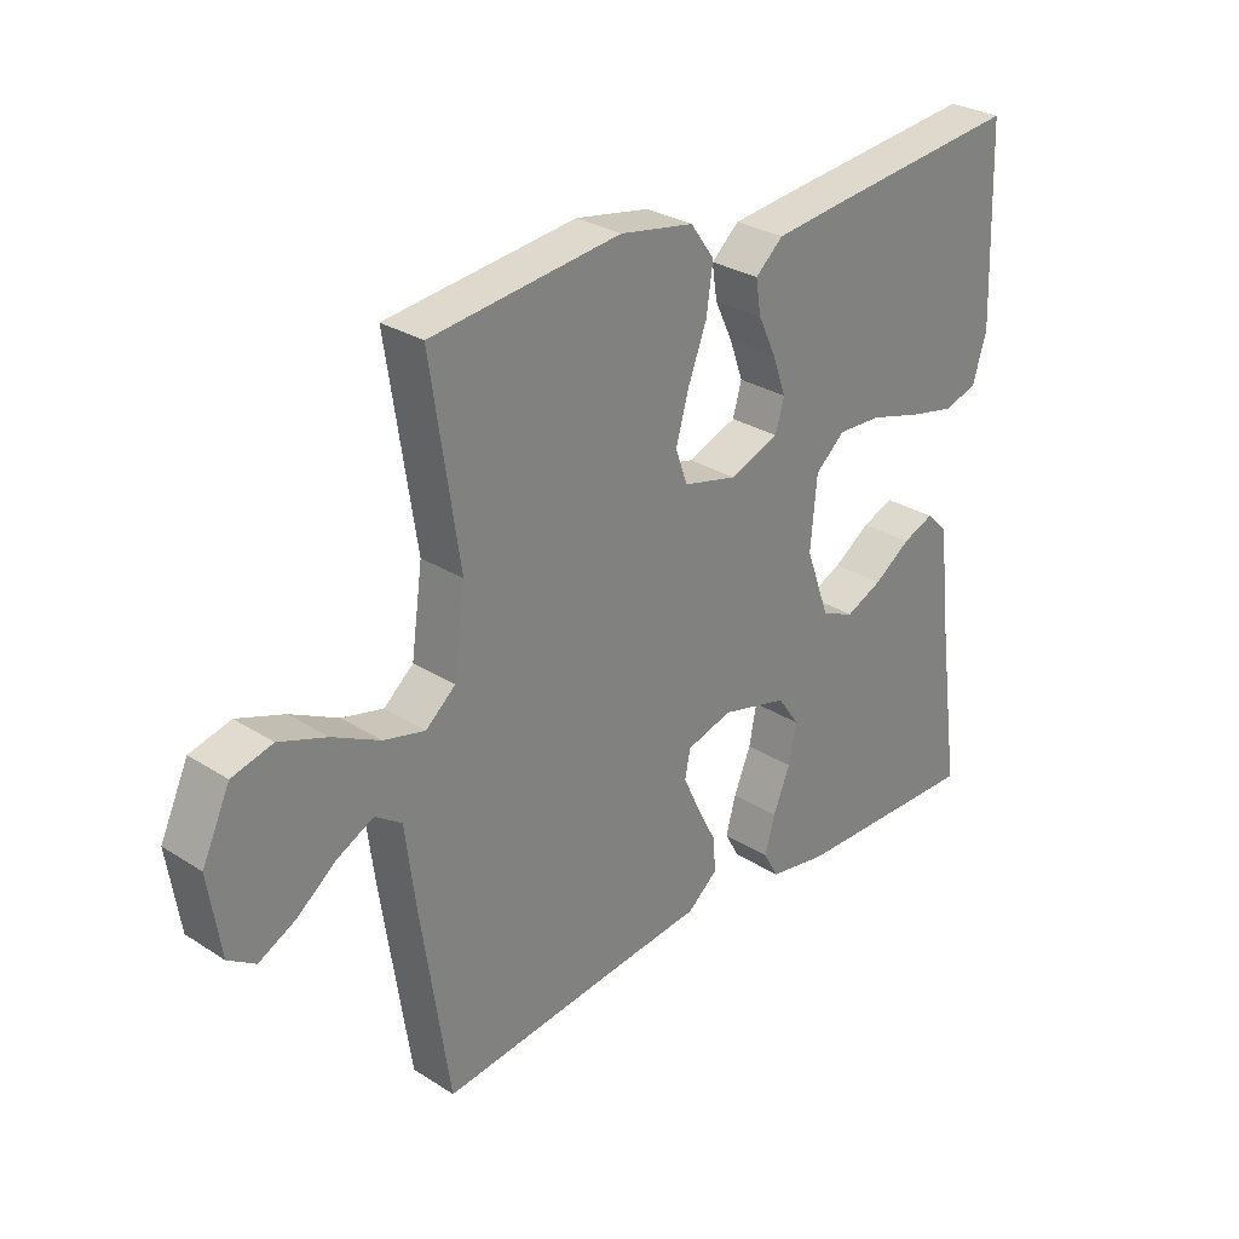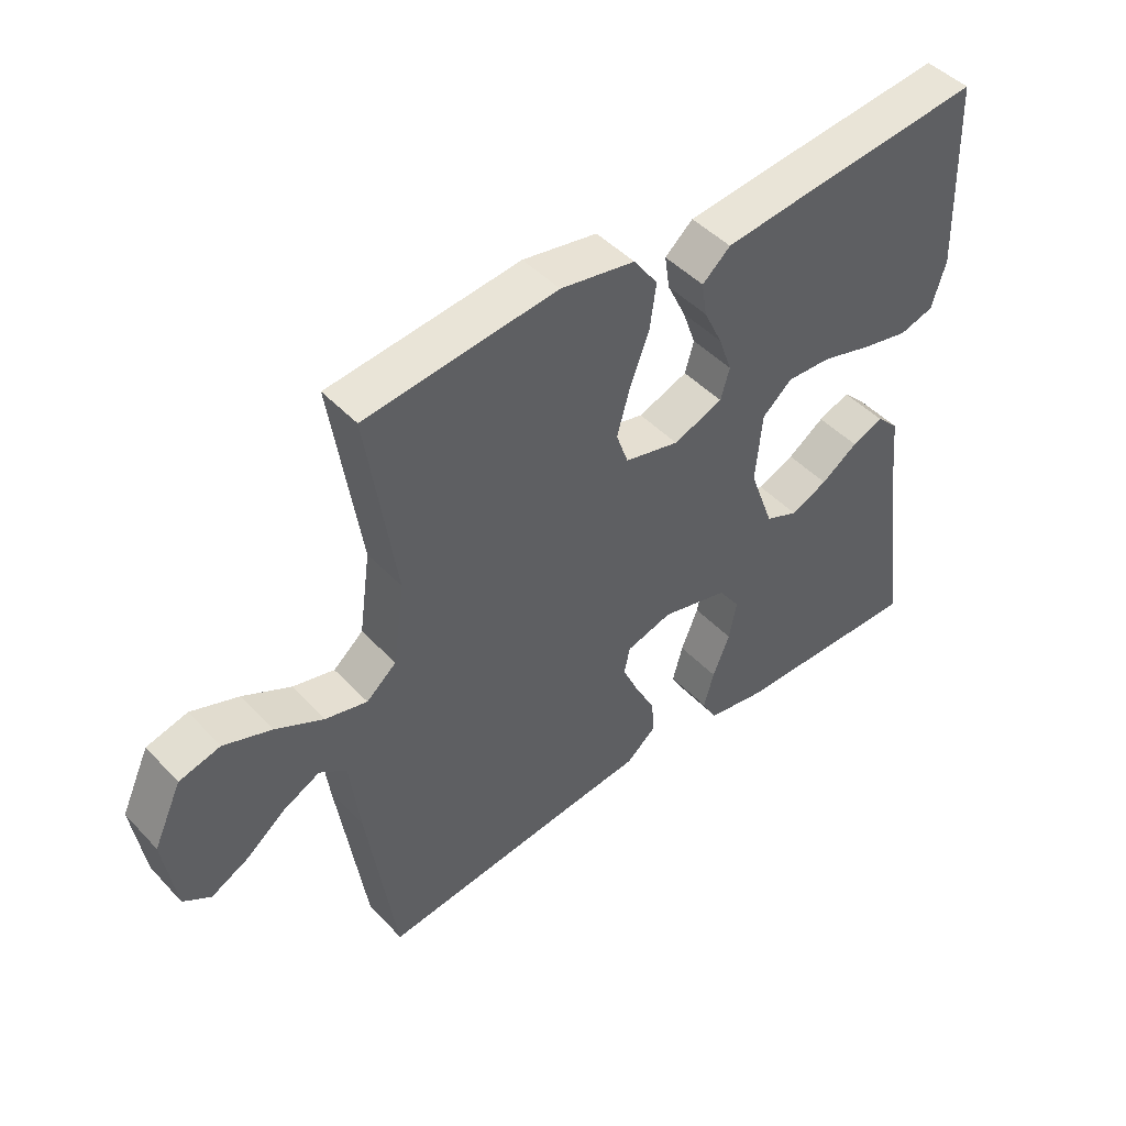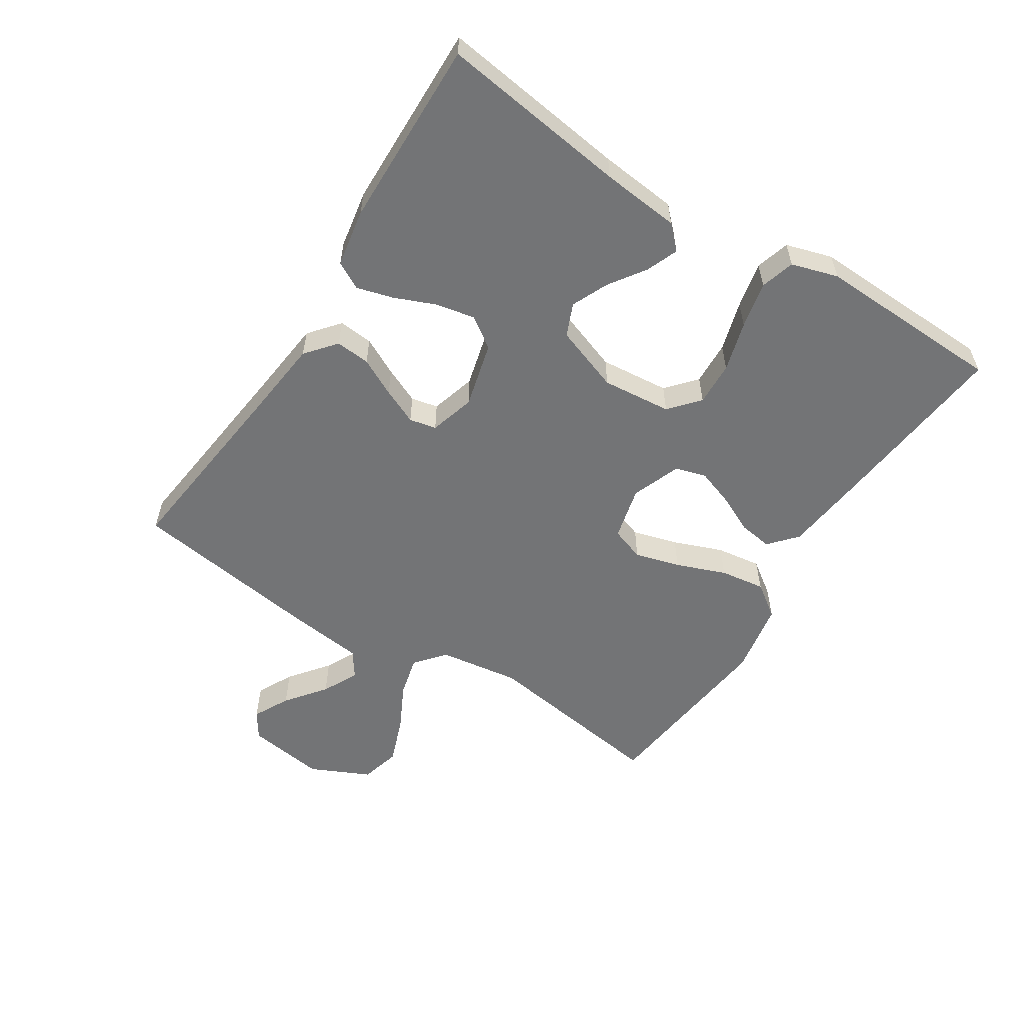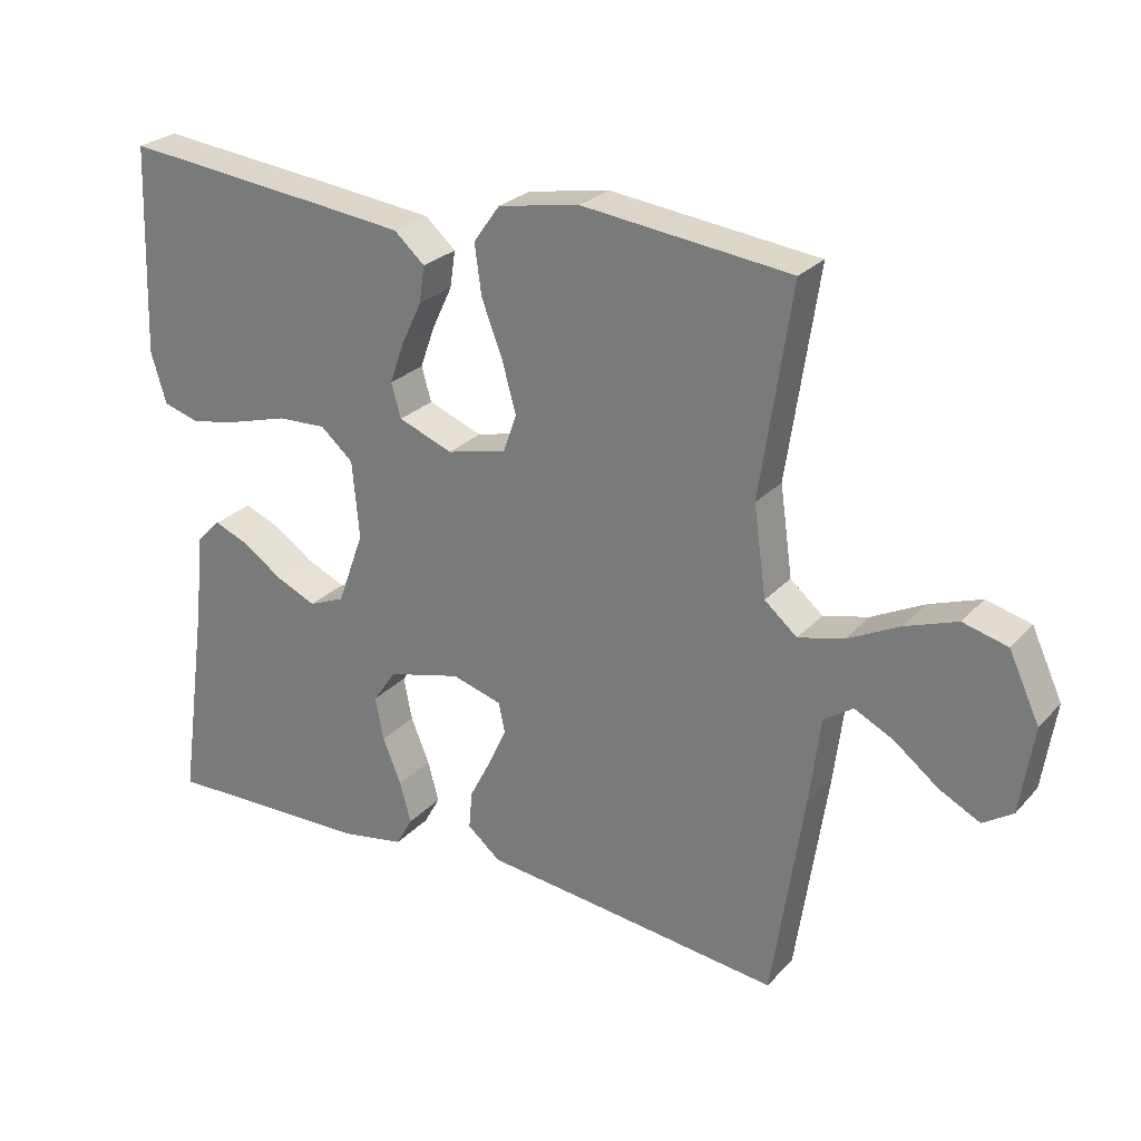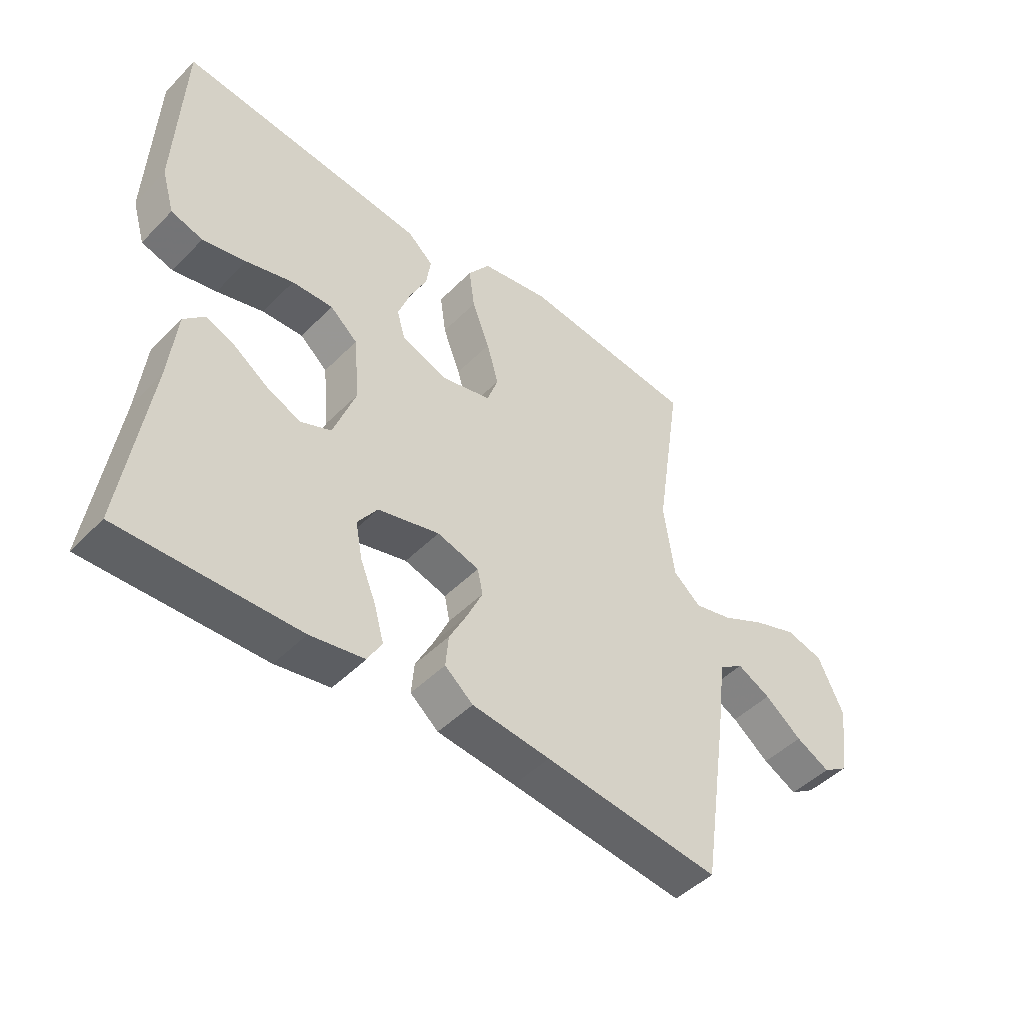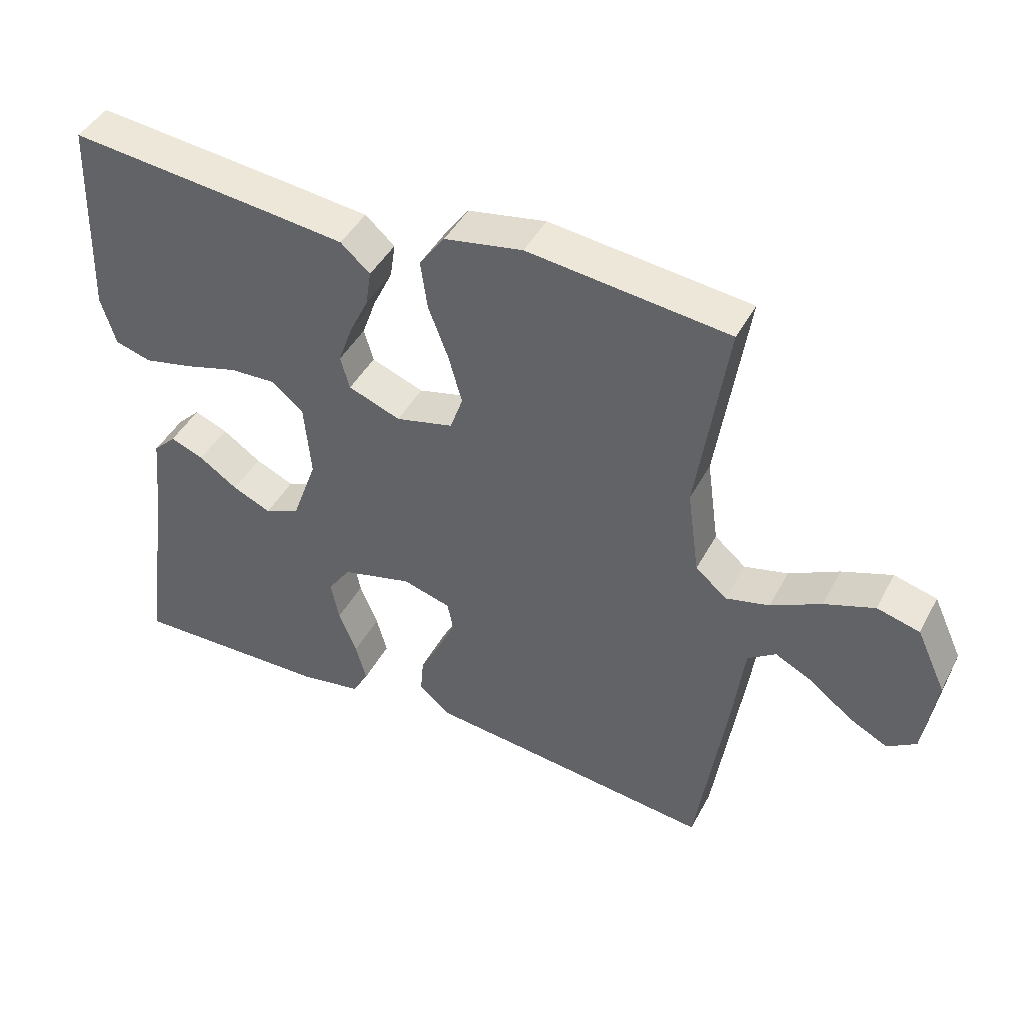
<metadata>
{"format":"obj","ext":"obj","renderer":"f3d","projection":"perspective","resolution":1024,"background":"white","views":[{"elev":29.1,"azim":133.4,"up":"+Z"},{"elev":46.3,"azim":139.7,"up":"+Z"},{"elev":-56.2,"azim":-122.4,"up":"+Y"},{"elev":26.0,"azim":32.1,"up":"+Z"},{"elev":-47.2,"azim":-41.6,"up":"+Z"},{"elev":44.0,"azim":26.5,"up":"+Z"}]}
</metadata>
<code>
v -0.5 0.07 0.5
v -0.2 0.07 0.468
v -0.078 0.07 0.454
v -0.034 0.07 0.415
v -0.042 0.07 0.362
v -0.071 0.07 0.301
v -0.092 0.07 0.242
v -0.078 0.07 0.193
v 0 0.07 0.163
v 0.086 0.07 0.184
v 0.105 0.07 0.238
v 0.085 0.07 0.31
v 0.055 0.07 0.389
v 0.045 0.07 0.461
v 0.083 0.07 0.514
v 0.2 0.07 0.535
v 0.5 0.07 0.5
v 0.455 0.07 0.2
v 0.473 0.07 0.071
v 0.52 0.07 0.031
v 0.585 0.07 0.047
v 0.66 0.07 0.085
v 0.735 0.07 0.112
v 0.799 0.07 0.095
v 0.843 0.07 0
v 0.824 0.07 -0.125
v 0.781 0.07 -0.153
v 0.723 0.07 -0.123
v 0.66 0.07 -0.074
v 0.603 0.07 -0.045
v 0.561 0.07 -0.074
v 0.545 0.07 -0.2
v 0.5 0.07 -0.5
v 0.2 0.07 -0.464
v 0.067 0.07 -0.449
v 0.019 0.07 -0.409
v 0.024 0.07 -0.354
v 0.055 0.07 -0.294
v 0.081 0.07 -0.237
v 0.072 0.07 -0.194
v 0 0.07 -0.173
v -0.105 0.07 -0.2
v -0.139 0.07 -0.249
v -0.127 0.07 -0.311
v -0.1 0.07 -0.377
v -0.084 0.07 -0.435
v -0.108 0.07 -0.478
v -0.2 0.07 -0.494
v -0.5 0.07 -0.5
v -0.458 0.07 -0.2
v -0.445 0.07 -0.076
v -0.41 0.07 -0.041
v -0.36 0.07 -0.061
v -0.302 0.07 -0.101
v -0.244 0.07 -0.127
v -0.192 0.07 -0.105
v -0.154 0.07 0
v -0.164 0.07 0.111
v -0.211 0.07 0.152
v -0.281 0.07 0.149
v -0.361 0.07 0.126
v -0.435 0.07 0.11
v -0.489 0.07 0.126
v -0.511 0.07 0.2
v -0.5 0 0.5
v -0.2 0 0.468
v -0.078 0 0.454
v -0.034 0 0.415
v -0.042 0 0.362
v -0.071 0 0.301
v -0.092 0 0.242
v -0.078 0 0.193
v 0 0 0.163
v 0.086 0 0.184
v 0.105 0 0.238
v 0.085 0 0.31
v 0.055 0 0.389
v 0.045 0 0.461
v 0.083 0 0.514
v 0.2 0 0.535
v 0.5 0 0.5
v 0.455 0 0.2
v 0.473 0 0.071
v 0.52 0 0.031
v 0.585 0 0.047
v 0.66 0 0.085
v 0.735 0 0.112
v 0.799 0 0.095
v 0.843 0 0
v 0.824 0 -0.125
v 0.781 0 -0.153
v 0.723 0 -0.123
v 0.66 0 -0.074
v 0.603 0 -0.045
v 0.561 0 -0.074
v 0.545 0 -0.2
v 0.5 0 -0.5
v 0.2 0 -0.464
v 0.067 0 -0.449
v 0.019 0 -0.409
v 0.024 0 -0.354
v 0.055 0 -0.294
v 0.081 0 -0.237
v 0.072 0 -0.194
v 0 0 -0.173
v -0.105 0 -0.2
v -0.139 0 -0.249
v -0.127 0 -0.311
v -0.1 0 -0.377
v -0.084 0 -0.435
v -0.108 0 -0.478
v -0.2 0 -0.494
v -0.5 0 -0.5
v -0.458 0 -0.2
v -0.445 0 -0.076
v -0.41 0 -0.041
v -0.36 0 -0.061
v -0.302 0 -0.101
v -0.244 0 -0.127
v -0.192 0 -0.105
v -0.154 0 0
v -0.164 0 0.111
v -0.211 0 0.152
v -0.281 0 0.149
v -0.361 0 0.126
v -0.435 0 0.11
v -0.489 0 0.126
v -0.511 0 0.2
f 4 5 6
f 3 4 6
f 2 3 6
f 1 2 6
f 64 1 6
f 63 64 6
f 62 63 6
f 61 62 6
f 60 61 6
f 59 60 6 7
f 58 59 7 8
f 57 58 8 9
f 56 57 9 10
f 52 53 54
f 51 52 54
f 50 51 54
f 50 54 55
f 49 50 55
f 48 49 55
f 47 48 55
f 46 47 55
f 45 46 55
f 44 45 55
f 43 44 55 56
f 36 37 38
f 35 36 38
f 34 35 38
f 34 38 39
f 33 34 39
f 32 33 39
f 31 32 39
f 30 31 39 40
f 27 28 29
f 26 27 29
f 25 26 29
f 24 25 29
f 23 24 29
f 22 23 29
f 21 22 29
f 20 21 29 30
f 30 40 41
f 20 30 41
f 19 20 41
f 16 17 18
f 15 16 18
f 14 15 18
f 13 14 18
f 12 13 18
f 11 12 18 19
f 42 43 56 10
f 10 11 19 41
f 10 41 42
f 70 69 68
f 70 68 67
f 70 67 66
f 70 66 65
f 70 65 128
f 70 128 127
f 70 127 126
f 70 126 125
f 70 125 124
f 71 70 124 123
f 72 71 123 122
f 73 72 122 121
f 74 73 121 120
f 118 117 116
f 118 116 115
f 118 115 114
f 119 118 114
f 119 114 113
f 119 113 112
f 119 112 111
f 119 111 110
f 119 110 109
f 119 109 108
f 120 119 108 107
f 102 101 100
f 102 100 99
f 102 99 98
f 103 102 98
f 103 98 97
f 103 97 96
f 103 96 95
f 104 103 95 94
f 93 92 91
f 93 91 90
f 93 90 89
f 93 89 88
f 93 88 87
f 93 87 86
f 93 86 85
f 94 93 85 84
f 105 104 94
f 105 94 84
f 105 84 83
f 82 81 80
f 82 80 79
f 82 79 78
f 82 78 77
f 82 77 76
f 83 82 76 75
f 74 120 107 106
f 105 83 75 74
f 106 105 74
f 1 65 66 2
f 2 66 67 3
f 3 67 68 4
f 4 68 69 5
f 5 69 70 6
f 6 70 71 7
f 7 71 72 8
f 8 72 73 9
f 9 73 74 10
f 10 74 75 11
f 11 75 76 12
f 12 76 77 13
f 13 77 78 14
f 14 78 79 15
f 15 79 80 16
f 16 80 81 17
f 17 81 82 18
f 18 82 83 19
f 19 83 84 20
f 20 84 85 21
f 21 85 86 22
f 22 86 87 23
f 23 87 88 24
f 24 88 89 25
f 25 89 90 26
f 26 90 91 27
f 27 91 92 28
f 28 92 93 29
f 29 93 94 30
f 30 94 95 31
f 31 95 96 32
f 32 96 97 33
f 33 97 98 34
f 34 98 99 35
f 35 99 100 36
f 36 100 101 37
f 37 101 102 38
f 38 102 103 39
f 39 103 104 40
f 40 104 105 41
f 41 105 106 42
f 42 106 107 43
f 43 107 108 44
f 44 108 109 45
f 45 109 110 46
f 46 110 111 47
f 47 111 112 48
f 48 112 113 49
f 49 113 114 50
f 50 114 115 51
f 51 115 116 52
f 52 116 117 53
f 53 117 118 54
f 54 118 119 55
f 55 119 120 56
f 56 120 121 57
f 57 121 122 58
f 58 122 123 59
f 59 123 124 60
f 60 124 125 61
f 61 125 126 62
f 62 126 127 63
f 63 127 128 64
f 64 128 65 1

</code>
